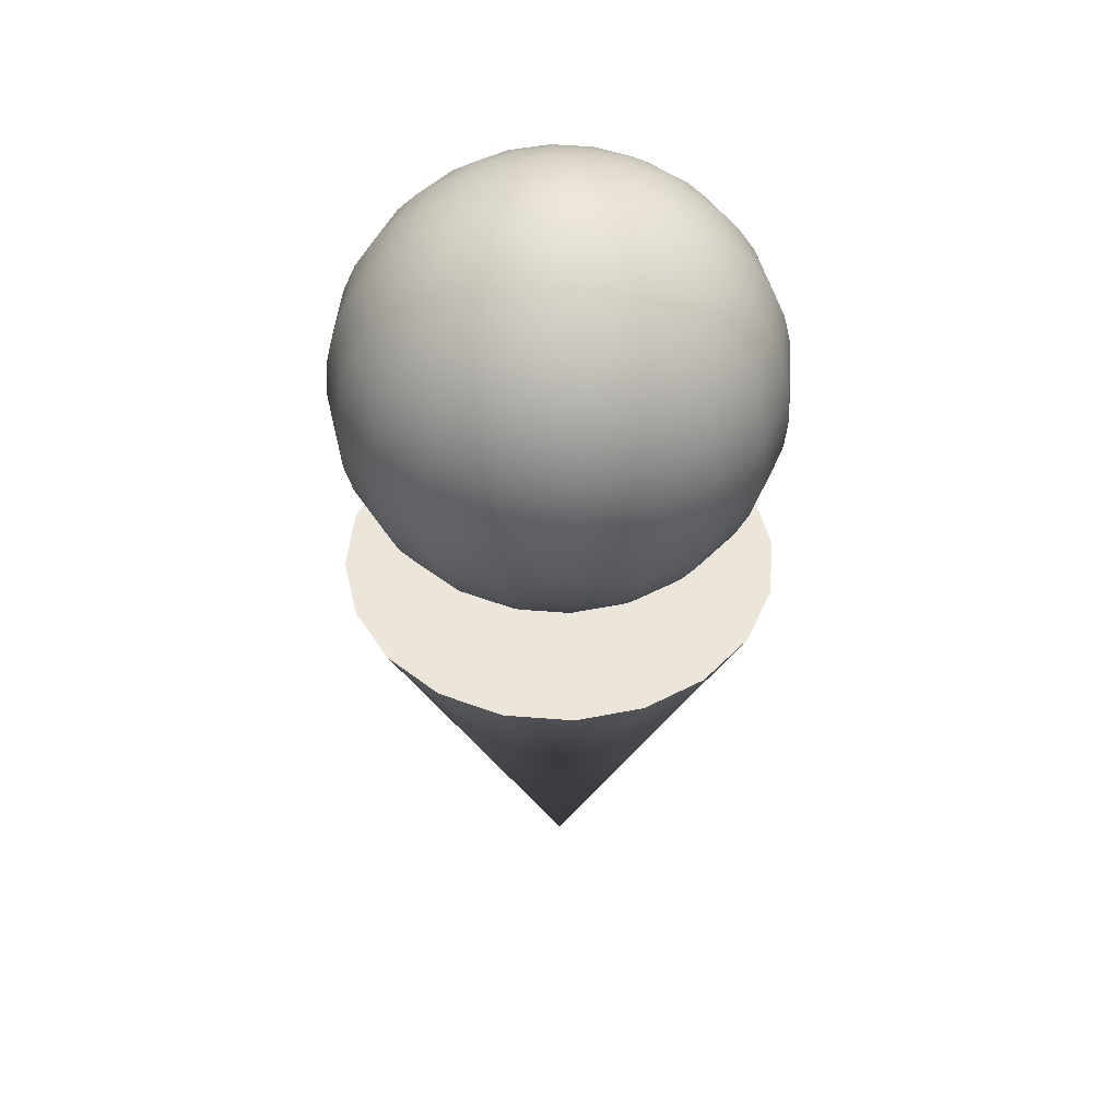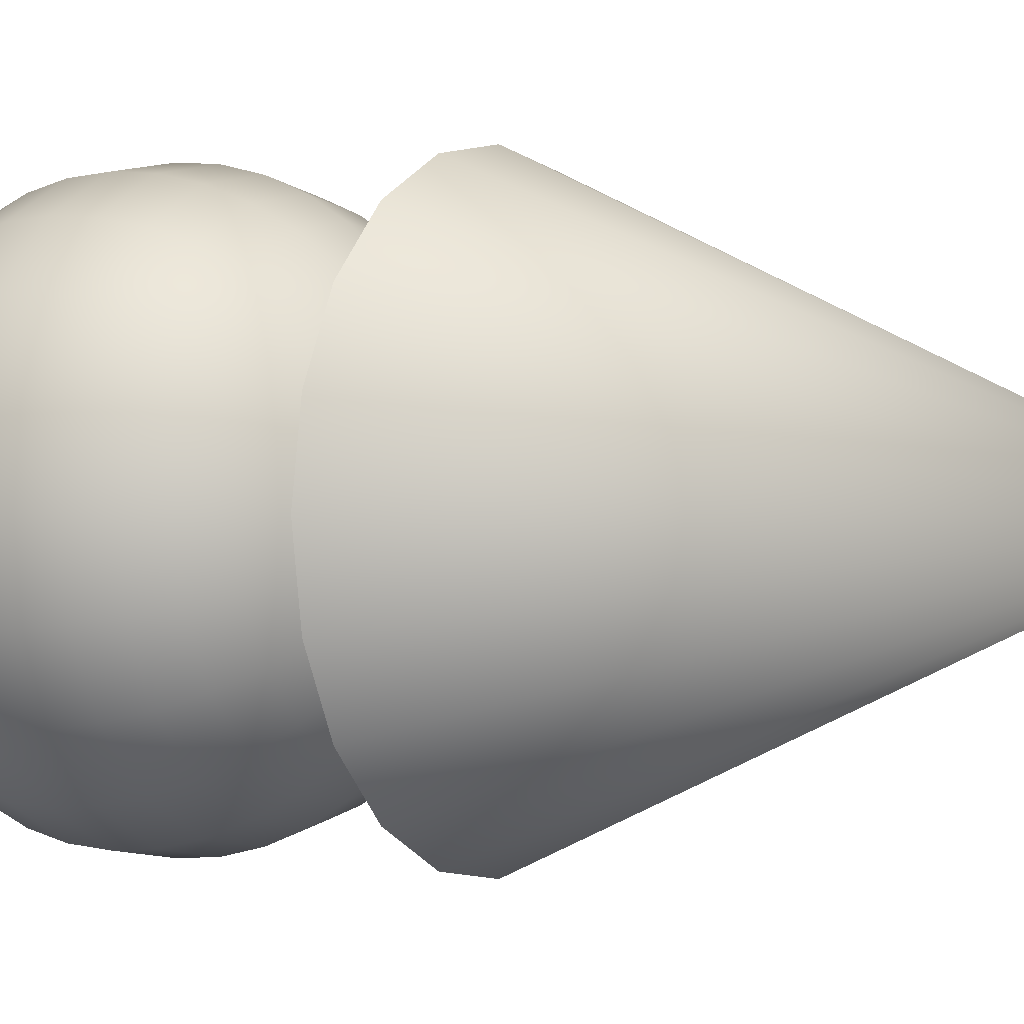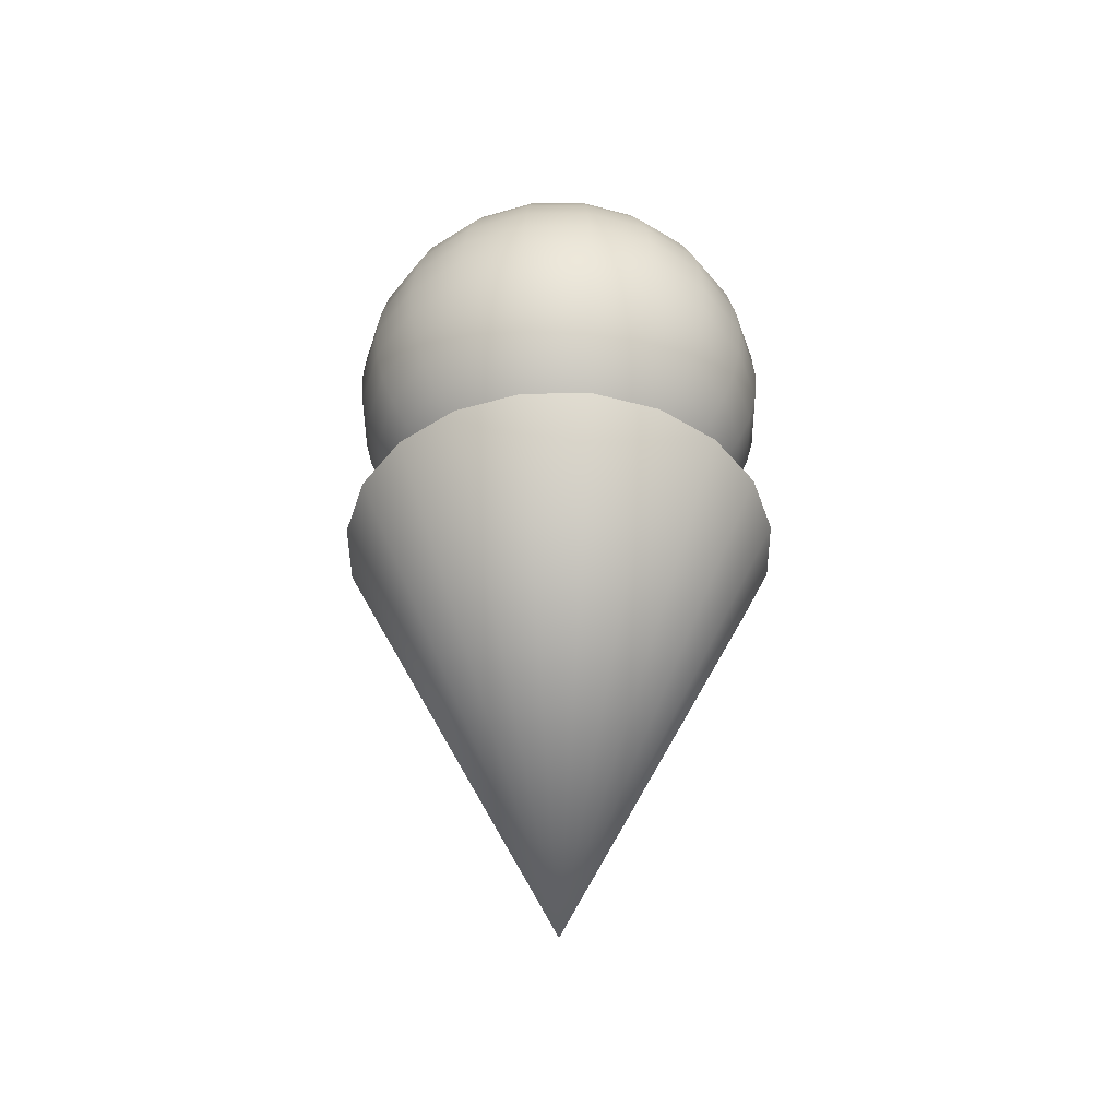
<metadata>
{"format":"obj","ext":"obj","renderer":"f3d","projection":"perspective","resolution":1024,"background":"white","views":[{"elev":47.0,"azim":122.2,"up":"+Y"},{"elev":0.4,"azim":-59.1,"up":"+Z"},{"elev":-44.7,"azim":27.6,"up":"+Y"}]}
</metadata>
<code>
g default
v -0.5706 1.25 -0.1854
v -0.4854 1.25 -0.3527
v -0.3527 1.25 -0.4854
v -0.1854 1.25 -0.5706
v 0 1.25 -0.6
v 0.1854 1.25 -0.5706
v 0.3527 1.25 -0.4854
v 0.4854 1.25 -0.3527
v 0.5706 1.25 -0.1854
v 0.6 1.25 0
v 0.5706 1.25 0.1854
v 0.4854 1.25 0.3527
v 0.3527 1.25 0.4854
v 0.1854 1.25 0.5706
v 0 1.25 0.6
v -0.1854 1.25 0.5706
v -0.3527 1.25 0.4854
v -0.4854 1.25 0.3527
v -0.5706 1.25 0.1854
v -0.6 1.25 0
v -0 -0.05 0
g pCone1
f 1 20 19 18 17 16 15 14 13 12 11 10 9 8 7 6 5 4 3 2
f 1 2 21
f 2 3 21
f 3 4 21
f 4 5 21
f 5 6 21
f 6 7 21
f 7 8 21
f 8 9 21
f 9 10 21
f 10 11 21
f 11 12 21
f 12 13 21
f 13 14 21
f 14 15 21
f 15 16 21
f 16 17 21
f 17 18 21
f 18 19 21
f 19 20 21
f 20 1 21
g default
v 0.08927 1.307 -0.029
v 0.07594 1.307 -0.05517
v 0.05517 1.307 -0.07594
v 0.029 1.307 -0.08927
v 0 1.307 -0.09386
v -0.029 1.307 -0.08927
v -0.05517 1.307 -0.07594
v -0.07594 1.307 -0.05517
v -0.08927 1.307 -0.029
v -0.09386 1.307 0
v -0.08927 1.307 0.029
v -0.07594 1.307 0.05517
v -0.05517 1.307 0.07594
v -0.029 1.307 0.08927
v -0 1.307 0.09386
v 0.029 1.307 0.08927
v 0.05517 1.307 0.07594
v 0.07594 1.307 0.05517
v 0.08927 1.307 0.029
v 0.09386 1.307 0
v 0.1763 1.329 -0.05729
v 0.15 1.329 -0.109
v 0.109 1.329 -0.15
v 0.05729 1.329 -0.1763
v 0 1.329 -0.1854
v -0.05729 1.329 -0.1763
v -0.109 1.329 -0.15
v -0.15 1.329 -0.109
v -0.1763 1.329 -0.05729
v -0.1854 1.329 0
v -0.1763 1.329 0.05729
v -0.15 1.329 0.109
v -0.109 1.329 0.15
v -0.05729 1.329 0.1763
v -0 1.329 0.1854
v 0.05729 1.329 0.1763
v 0.109 1.329 0.15
v 0.15 1.329 0.109
v 0.1763 1.329 0.05729
v 0.1854 1.329 0
v 0.2591 1.365 -0.08417
v 0.2204 1.365 -0.1601
v 0.1601 1.365 -0.2204
v 0.08417 1.365 -0.2591
v 0 1.365 -0.2724
v -0.08417 1.365 -0.2591
v -0.1601 1.365 -0.2204
v -0.2204 1.365 -0.1601
v -0.2591 1.365 -0.08417
v -0.2724 1.365 0
v -0.2591 1.365 0.08417
v -0.2204 1.365 0.1601
v -0.1601 1.365 0.2204
v -0.08417 1.365 0.2591
v -0 1.365 0.2724
v 0.08417 1.365 0.2591
v 0.1601 1.365 0.2204
v 0.2204 1.365 0.1601
v 0.2591 1.365 0.08417
v 0.2724 1.365 0
v 0.3354 1.415 -0.109
v 0.2853 1.415 -0.2073
v 0.2073 1.415 -0.2853
v 0.109 1.415 -0.3354
v 0 1.415 -0.3527
v -0.109 1.415 -0.3354
v -0.2073 1.415 -0.2853
v -0.2853 1.415 -0.2073
v -0.3354 1.415 -0.109
v -0.3527 1.415 0
v -0.3354 1.415 0.109
v -0.2853 1.415 0.2073
v -0.2073 1.415 0.2853
v -0.109 1.415 0.3354
v -0 1.415 0.3527
v 0.109 1.415 0.3354
v 0.2073 1.415 0.2853
v 0.2853 1.415 0.2073
v 0.3354 1.415 0.109
v 0.3527 1.415 0
v 0.4035 1.476 -0.1311
v 0.3432 1.476 -0.2494
v 0.2494 1.476 -0.3432
v 0.1311 1.476 -0.4035
v 0 1.476 -0.4243
v -0.1311 1.476 -0.4035
v -0.2494 1.476 -0.3432
v -0.3432 1.476 -0.2494
v -0.4035 1.476 -0.1311
v -0.4243 1.476 0
v -0.4035 1.476 0.1311
v -0.3432 1.476 0.2494
v -0.2494 1.476 0.3432
v -0.1311 1.476 0.4035
v -0 1.476 0.4243
v 0.1311 1.476 0.4035
v 0.2494 1.476 0.3432
v 0.3432 1.476 0.2494
v 0.4035 1.476 0.1311
v 0.4243 1.476 0
v 0.4617 1.547 -0.15
v 0.3927 1.547 -0.2853
v 0.2853 1.547 -0.3927
v 0.15 1.547 -0.4617
v 0 1.547 -0.4854
v -0.15 1.547 -0.4617
v -0.2853 1.547 -0.3927
v -0.3927 1.547 -0.2853
v -0.4617 1.547 -0.15
v -0.4854 1.547 0
v -0.4617 1.547 0.15
v -0.3927 1.547 0.2853
v -0.2853 1.547 0.3927
v -0.15 1.547 0.4617
v -0 1.547 0.4854
v 0.15 1.547 0.4617
v 0.2853 1.547 0.3927
v 0.3927 1.547 0.2853
v 0.4617 1.547 0.15
v 0.4854 1.547 0
v 0.5084 1.628 -0.1652
v 0.4325 1.628 -0.3142
v 0.3142 1.628 -0.4325
v 0.1652 1.628 -0.5084
v 0 1.628 -0.5346
v -0.1652 1.628 -0.5084
v -0.3142 1.628 -0.4325
v -0.4325 1.628 -0.3142
v -0.5084 1.628 -0.1652
v -0.5346 1.628 0
v -0.5084 1.628 0.1652
v -0.4325 1.628 0.3142
v -0.3142 1.628 0.4325
v -0.1652 1.628 0.5084
v -0 1.628 0.5346
v 0.1652 1.628 0.5084
v 0.3142 1.628 0.4325
v 0.4325 1.628 0.3142
v 0.5084 1.628 0.1652
v 0.5346 1.628 0
v 0.5427 1.715 -0.1763
v 0.4617 1.715 -0.3354
v 0.3354 1.715 -0.4617
v 0.1763 1.715 -0.5427
v 0 1.715 -0.5706
v -0.1763 1.715 -0.5427
v -0.3354 1.715 -0.4617
v -0.4617 1.715 -0.3354
v -0.5427 1.715 -0.1763
v -0.5706 1.715 0
v -0.5427 1.715 0.1763
v -0.4617 1.715 0.3354
v -0.3354 1.715 0.4617
v -0.1763 1.715 0.5427
v -0 1.715 0.5706
v 0.1763 1.715 0.5427
v 0.3354 1.715 0.4617
v 0.4617 1.715 0.3354
v 0.5427 1.715 0.1763
v 0.5706 1.715 0
v 0.5636 1.806 -0.1831
v 0.4794 1.806 -0.3483
v 0.3483 1.806 -0.4794
v 0.1831 1.806 -0.5636
v 0 1.806 -0.5926
v -0.1831 1.806 -0.5636
v -0.3483 1.806 -0.4794
v -0.4794 1.806 -0.3483
v -0.5636 1.806 -0.1831
v -0.5926 1.806 0
v -0.5636 1.806 0.1831
v -0.4794 1.806 0.3483
v -0.3483 1.806 0.4794
v -0.1831 1.806 0.5636
v -0 1.806 0.5926
v 0.1831 1.806 0.5636
v 0.3483 1.806 0.4794
v 0.4794 1.806 0.3483
v 0.5636 1.806 0.1831
v 0.5926 1.806 0
v 0.5706 1.9 -0.1854
v 0.4854 1.9 -0.3527
v 0.3527 1.9 -0.4854
v 0.1854 1.9 -0.5706
v 0 1.9 -0.6
v -0.1854 1.9 -0.5706
v -0.3527 1.9 -0.4854
v -0.4854 1.9 -0.3527
v -0.5706 1.9 -0.1854
v -0.6 1.9 0
v -0.5706 1.9 0.1854
v -0.4854 1.9 0.3527
v -0.3527 1.9 0.4854
v -0.1854 1.9 0.5706
v -0 1.9 0.6
v 0.1854 1.9 0.5706
v 0.3527 1.9 0.4854
v 0.4854 1.9 0.3527
v 0.5706 1.9 0.1854
v 0.6 1.9 0
v 0.5636 1.994 -0.1831
v 0.4794 1.994 -0.3483
v 0.3483 1.994 -0.4794
v 0.1831 1.994 -0.5636
v 0 1.994 -0.5926
v -0.1831 1.994 -0.5636
v -0.3483 1.994 -0.4794
v -0.4794 1.994 -0.3483
v -0.5636 1.994 -0.1831
v -0.5926 1.994 0
v -0.5636 1.994 0.1831
v -0.4794 1.994 0.3483
v -0.3483 1.994 0.4794
v -0.1831 1.994 0.5636
v -0 1.994 0.5926
v 0.1831 1.994 0.5636
v 0.3483 1.994 0.4794
v 0.4794 1.994 0.3483
v 0.5636 1.994 0.1831
v 0.5926 1.994 0
v 0.5427 2.085 -0.1763
v 0.4617 2.085 -0.3354
v 0.3354 2.085 -0.4617
v 0.1763 2.085 -0.5427
v 0 2.085 -0.5706
v -0.1763 2.085 -0.5427
v -0.3354 2.085 -0.4617
v -0.4617 2.085 -0.3354
v -0.5427 2.085 -0.1763
v -0.5706 2.085 0
v -0.5427 2.085 0.1763
v -0.4617 2.085 0.3354
v -0.3354 2.085 0.4617
v -0.1763 2.085 0.5427
v -0 2.085 0.5706
v 0.1763 2.085 0.5427
v 0.3354 2.085 0.4617
v 0.4617 2.085 0.3354
v 0.5427 2.085 0.1763
v 0.5706 2.085 0
v 0.5084 2.172 -0.1652
v 0.4325 2.172 -0.3142
v 0.3142 2.172 -0.4325
v 0.1652 2.172 -0.5084
v 0 2.172 -0.5346
v -0.1652 2.172 -0.5084
v -0.3142 2.172 -0.4325
v -0.4325 2.172 -0.3142
v -0.5084 2.172 -0.1652
v -0.5346 2.172 0
v -0.5084 2.172 0.1652
v -0.4325 2.172 0.3142
v -0.3142 2.172 0.4325
v -0.1652 2.172 0.5084
v -0 2.172 0.5346
v 0.1652 2.172 0.5084
v 0.3142 2.172 0.4325
v 0.4325 2.172 0.3142
v 0.5084 2.172 0.1652
v 0.5346 2.172 0
v 0.4617 2.253 -0.15
v 0.3927 2.253 -0.2853
v 0.2853 2.253 -0.3927
v 0.15 2.253 -0.4617
v 0 2.253 -0.4854
v -0.15 2.253 -0.4617
v -0.2853 2.253 -0.3927
v -0.3927 2.253 -0.2853
v -0.4617 2.253 -0.15
v -0.4854 2.253 0
v -0.4617 2.253 0.15
v -0.3927 2.253 0.2853
v -0.2853 2.253 0.3927
v -0.15 2.253 0.4617
v -0 2.253 0.4854
v 0.15 2.253 0.4617
v 0.2853 2.253 0.3927
v 0.3927 2.253 0.2853
v 0.4617 2.253 0.15
v 0.4854 2.253 0
v 0.4035 2.324 -0.1311
v 0.3432 2.324 -0.2494
v 0.2494 2.324 -0.3432
v 0.1311 2.324 -0.4035
v 0 2.324 -0.4243
v -0.1311 2.324 -0.4035
v -0.2494 2.324 -0.3432
v -0.3432 2.324 -0.2494
v -0.4035 2.324 -0.1311
v -0.4243 2.324 0
v -0.4035 2.324 0.1311
v -0.3432 2.324 0.2494
v -0.2494 2.324 0.3432
v -0.1311 2.324 0.4035
v -0 2.324 0.4243
v 0.1311 2.324 0.4035
v 0.2494 2.324 0.3432
v 0.3432 2.324 0.2494
v 0.4035 2.324 0.1311
v 0.4243 2.324 0
v 0.3354 2.385 -0.109
v 0.2853 2.385 -0.2073
v 0.2073 2.385 -0.2853
v 0.109 2.385 -0.3354
v 0 2.385 -0.3527
v -0.109 2.385 -0.3354
v -0.2073 2.385 -0.2853
v -0.2853 2.385 -0.2073
v -0.3354 2.385 -0.109
v -0.3527 2.385 0
v -0.3354 2.385 0.109
v -0.2853 2.385 0.2073
v -0.2073 2.385 0.2853
v -0.109 2.385 0.3354
v -0 2.385 0.3527
v 0.109 2.385 0.3354
v 0.2073 2.385 0.2853
v 0.2853 2.385 0.2073
v 0.3354 2.385 0.109
v 0.3527 2.385 0
v 0.2591 2.435 -0.08417
v 0.2204 2.435 -0.1601
v 0.1601 2.435 -0.2204
v 0.08417 2.435 -0.2591
v 0 2.435 -0.2724
v -0.08417 2.435 -0.2591
v -0.1601 2.435 -0.2204
v -0.2204 2.435 -0.1601
v -0.2591 2.435 -0.08417
v -0.2724 2.435 0
v -0.2591 2.435 0.08417
v -0.2204 2.435 0.1601
v -0.1601 2.435 0.2204
v -0.08417 2.435 0.2591
v -0 2.435 0.2724
v 0.08417 2.435 0.2591
v 0.1601 2.435 0.2204
v 0.2204 2.435 0.1601
v 0.2591 2.435 0.08417
v 0.2724 2.435 0
v 0.1763 2.471 -0.05729
v 0.15 2.471 -0.109
v 0.109 2.471 -0.15
v 0.05729 2.471 -0.1763
v 0 2.471 -0.1854
v -0.05729 2.471 -0.1763
v -0.109 2.471 -0.15
v -0.15 2.471 -0.109
v -0.1763 2.471 -0.05729
v -0.1854 2.471 0
v -0.1763 2.471 0.05729
v -0.15 2.471 0.109
v -0.109 2.471 0.15
v -0.05729 2.471 0.1763
v -0 2.471 0.1854
v 0.05729 2.471 0.1763
v 0.109 2.471 0.15
v 0.15 2.471 0.109
v 0.1763 2.471 0.05729
v 0.1854 2.471 0
v 0.08927 2.493 -0.029
v 0.07594 2.493 -0.05517
v 0.05517 2.493 -0.07594
v 0.029 2.493 -0.08927
v 0 2.493 -0.09386
v -0.029 2.493 -0.08927
v -0.05517 2.493 -0.07594
v -0.07594 2.493 -0.05517
v -0.08927 2.493 -0.029
v -0.09386 2.493 0
v -0.08927 2.493 0.029
v -0.07594 2.493 0.05517
v -0.05517 2.493 0.07594
v -0.029 2.493 0.08927
v -0 2.493 0.09386
v 0.029 2.493 0.08927
v 0.05517 2.493 0.07594
v 0.07594 2.493 0.05517
v 0.08927 2.493 0.029
v 0.09386 2.493 0
v 0 1.3 0
v 0 2.5 0
g pSphere1
f 22 23 43 42
f 23 24 44 43
f 24 25 45 44
f 25 26 46 45
f 26 27 47 46
f 27 28 48 47
f 28 29 49 48
f 29 30 50 49
f 30 31 51 50
f 31 32 52 51
f 32 33 53 52
f 33 34 54 53
f 34 35 55 54
f 35 36 56 55
f 36 37 57 56
f 37 38 58 57
f 38 39 59 58
f 39 40 60 59
f 40 41 61 60
f 41 22 42 61
f 42 43 63 62
f 43 44 64 63
f 44 45 65 64
f 45 46 66 65
f 46 47 67 66
f 47 48 68 67
f 48 49 69 68
f 49 50 70 69
f 50 51 71 70
f 51 52 72 71
f 52 53 73 72
f 53 54 74 73
f 54 55 75 74
f 55 56 76 75
f 56 57 77 76
f 57 58 78 77
f 58 59 79 78
f 59 60 80 79
f 60 61 81 80
f 61 42 62 81
f 62 63 83 82
f 63 64 84 83
f 64 65 85 84
f 65 66 86 85
f 66 67 87 86
f 67 68 88 87
f 68 69 89 88
f 69 70 90 89
f 70 71 91 90
f 71 72 92 91
f 72 73 93 92
f 73 74 94 93
f 74 75 95 94
f 75 76 96 95
f 76 77 97 96
f 77 78 98 97
f 78 79 99 98
f 79 80 100 99
f 80 81 101 100
f 81 62 82 101
f 82 83 103 102
f 83 84 104 103
f 84 85 105 104
f 85 86 106 105
f 86 87 107 106
f 87 88 108 107
f 88 89 109 108
f 89 90 110 109
f 90 91 111 110
f 91 92 112 111
f 92 93 113 112
f 93 94 114 113
f 94 95 115 114
f 95 96 116 115
f 96 97 117 116
f 97 98 118 117
f 98 99 119 118
f 99 100 120 119
f 100 101 121 120
f 101 82 102 121
f 102 103 123 122
f 103 104 124 123
f 104 105 125 124
f 105 106 126 125
f 106 107 127 126
f 107 108 128 127
f 108 109 129 128
f 109 110 130 129
f 110 111 131 130
f 111 112 132 131
f 112 113 133 132
f 113 114 134 133
f 114 115 135 134
f 115 116 136 135
f 116 117 137 136
f 117 118 138 137
f 118 119 139 138
f 119 120 140 139
f 120 121 141 140
f 121 102 122 141
f 122 123 143 142
f 123 124 144 143
f 124 125 145 144
f 125 126 146 145
f 126 127 147 146
f 127 128 148 147
f 128 129 149 148
f 129 130 150 149
f 130 131 151 150
f 131 132 152 151
f 132 133 153 152
f 133 134 154 153
f 134 135 155 154
f 135 136 156 155
f 136 137 157 156
f 137 138 158 157
f 138 139 159 158
f 139 140 160 159
f 140 141 161 160
f 141 122 142 161
f 142 143 163 162
f 143 144 164 163
f 144 145 165 164
f 145 146 166 165
f 146 147 167 166
f 147 148 168 167
f 148 149 169 168
f 149 150 170 169
f 150 151 171 170
f 151 152 172 171
f 152 153 173 172
f 153 154 174 173
f 154 155 175 174
f 155 156 176 175
f 156 157 177 176
f 157 158 178 177
f 158 159 179 178
f 159 160 180 179
f 160 161 181 180
f 161 142 162 181
f 162 163 183 182
f 163 164 184 183
f 164 165 185 184
f 165 166 186 185
f 166 167 187 186
f 167 168 188 187
f 168 169 189 188
f 169 170 190 189
f 170 171 191 190
f 171 172 192 191
f 172 173 193 192
f 173 174 194 193
f 174 175 195 194
f 175 176 196 195
f 176 177 197 196
f 177 178 198 197
f 178 179 199 198
f 179 180 200 199
f 180 181 201 200
f 181 162 182 201
f 182 183 203 202
f 183 184 204 203
f 184 185 205 204
f 185 186 206 205
f 186 187 207 206
f 187 188 208 207
f 188 189 209 208
f 189 190 210 209
f 190 191 211 210
f 191 192 212 211
f 192 193 213 212
f 193 194 214 213
f 194 195 215 214
f 195 196 216 215
f 196 197 217 216
f 197 198 218 217
f 198 199 219 218
f 199 200 220 219
f 200 201 221 220
f 201 182 202 221
f 202 203 223 222
f 203 204 224 223
f 204 205 225 224
f 205 206 226 225
f 206 207 227 226
f 207 208 228 227
f 208 209 229 228
f 209 210 230 229
f 210 211 231 230
f 211 212 232 231
f 212 213 233 232
f 213 214 234 233
f 214 215 235 234
f 215 216 236 235
f 216 217 237 236
f 217 218 238 237
f 218 219 239 238
f 219 220 240 239
f 220 221 241 240
f 221 202 222 241
f 222 223 243 242
f 223 224 244 243
f 224 225 245 244
f 225 226 246 245
f 226 227 247 246
f 227 228 248 247
f 228 229 249 248
f 229 230 250 249
f 230 231 251 250
f 231 232 252 251
f 232 233 253 252
f 233 234 254 253
f 234 235 255 254
f 235 236 256 255
f 236 237 257 256
f 237 238 258 257
f 238 239 259 258
f 239 240 260 259
f 240 241 261 260
f 241 222 242 261
f 242 243 263 262
f 243 244 264 263
f 244 245 265 264
f 245 246 266 265
f 246 247 267 266
f 247 248 268 267
f 248 249 269 268
f 249 250 270 269
f 250 251 271 270
f 251 252 272 271
f 252 253 273 272
f 253 254 274 273
f 254 255 275 274
f 255 256 276 275
f 256 257 277 276
f 257 258 278 277
f 258 259 279 278
f 259 260 280 279
f 260 261 281 280
f 261 242 262 281
f 262 263 283 282
f 263 264 284 283
f 264 265 285 284
f 265 266 286 285
f 266 267 287 286
f 267 268 288 287
f 268 269 289 288
f 269 270 290 289
f 270 271 291 290
f 271 272 292 291
f 272 273 293 292
f 273 274 294 293
f 274 275 295 294
f 275 276 296 295
f 276 277 297 296
f 277 278 298 297
f 278 279 299 298
f 279 280 300 299
f 280 281 301 300
f 281 262 282 301
f 282 283 303 302
f 283 284 304 303
f 284 285 305 304
f 285 286 306 305
f 286 287 307 306
f 287 288 308 307
f 288 289 309 308
f 289 290 310 309
f 290 291 311 310
f 291 292 312 311
f 292 293 313 312
f 293 294 314 313
f 294 295 315 314
f 295 296 316 315
f 296 297 317 316
f 297 298 318 317
f 298 299 319 318
f 299 300 320 319
f 300 301 321 320
f 301 282 302 321
f 302 303 323 322
f 303 304 324 323
f 304 305 325 324
f 305 306 326 325
f 306 307 327 326
f 307 308 328 327
f 308 309 329 328
f 309 310 330 329
f 310 311 331 330
f 311 312 332 331
f 312 313 333 332
f 313 314 334 333
f 314 315 335 334
f 315 316 336 335
f 316 317 337 336
f 317 318 338 337
f 318 319 339 338
f 319 320 340 339
f 320 321 341 340
f 321 302 322 341
f 322 323 343 342
f 323 324 344 343
f 324 325 345 344
f 325 326 346 345
f 326 327 347 346
f 327 328 348 347
f 328 329 349 348
f 329 330 350 349
f 330 331 351 350
f 331 332 352 351
f 332 333 353 352
f 333 334 354 353
f 334 335 355 354
f 335 336 356 355
f 336 337 357 356
f 337 338 358 357
f 338 339 359 358
f 339 340 360 359
f 340 341 361 360
f 341 322 342 361
f 342 343 363 362
f 343 344 364 363
f 344 345 365 364
f 345 346 366 365
f 346 347 367 366
f 347 348 368 367
f 348 349 369 368
f 349 350 370 369
f 350 351 371 370
f 351 352 372 371
f 352 353 373 372
f 353 354 374 373
f 354 355 375 374
f 355 356 376 375
f 356 357 377 376
f 357 358 378 377
f 358 359 379 378
f 359 360 380 379
f 360 361 381 380
f 361 342 362 381
f 362 363 383 382
f 363 364 384 383
f 364 365 385 384
f 365 366 386 385
f 366 367 387 386
f 367 368 388 387
f 368 369 389 388
f 369 370 390 389
f 370 371 391 390
f 371 372 392 391
f 372 373 393 392
f 373 374 394 393
f 374 375 395 394
f 375 376 396 395
f 376 377 397 396
f 377 378 398 397
f 378 379 399 398
f 379 380 400 399
f 380 381 401 400
f 381 362 382 401
f 23 22 402
f 24 23 402
f 25 24 402
f 26 25 402
f 27 26 402
f 28 27 402
f 29 28 402
f 30 29 402
f 31 30 402
f 32 31 402
f 33 32 402
f 34 33 402
f 35 34 402
f 36 35 402
f 37 36 402
f 38 37 402
f 39 38 402
f 40 39 402
f 41 40 402
f 22 41 402
f 382 383 403
f 383 384 403
f 384 385 403
f 385 386 403
f 386 387 403
f 387 388 403
f 388 389 403
f 389 390 403
f 390 391 403
f 391 392 403
f 392 393 403
f 393 394 403
f 394 395 403
f 395 396 403
f 396 397 403
f 397 398 403
f 398 399 403
f 399 400 403
f 400 401 403
f 401 382 403

</code>
